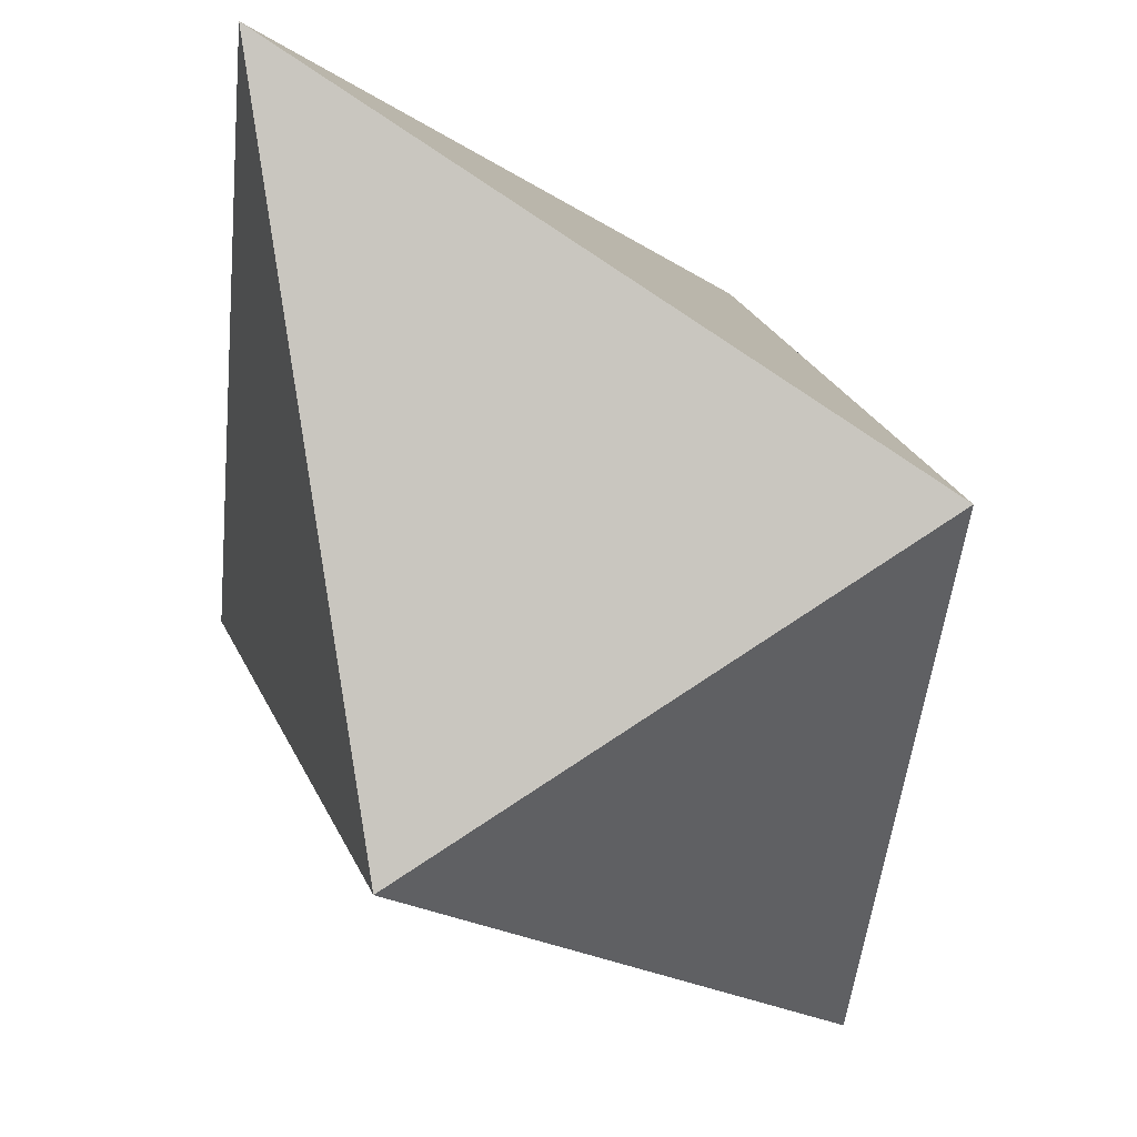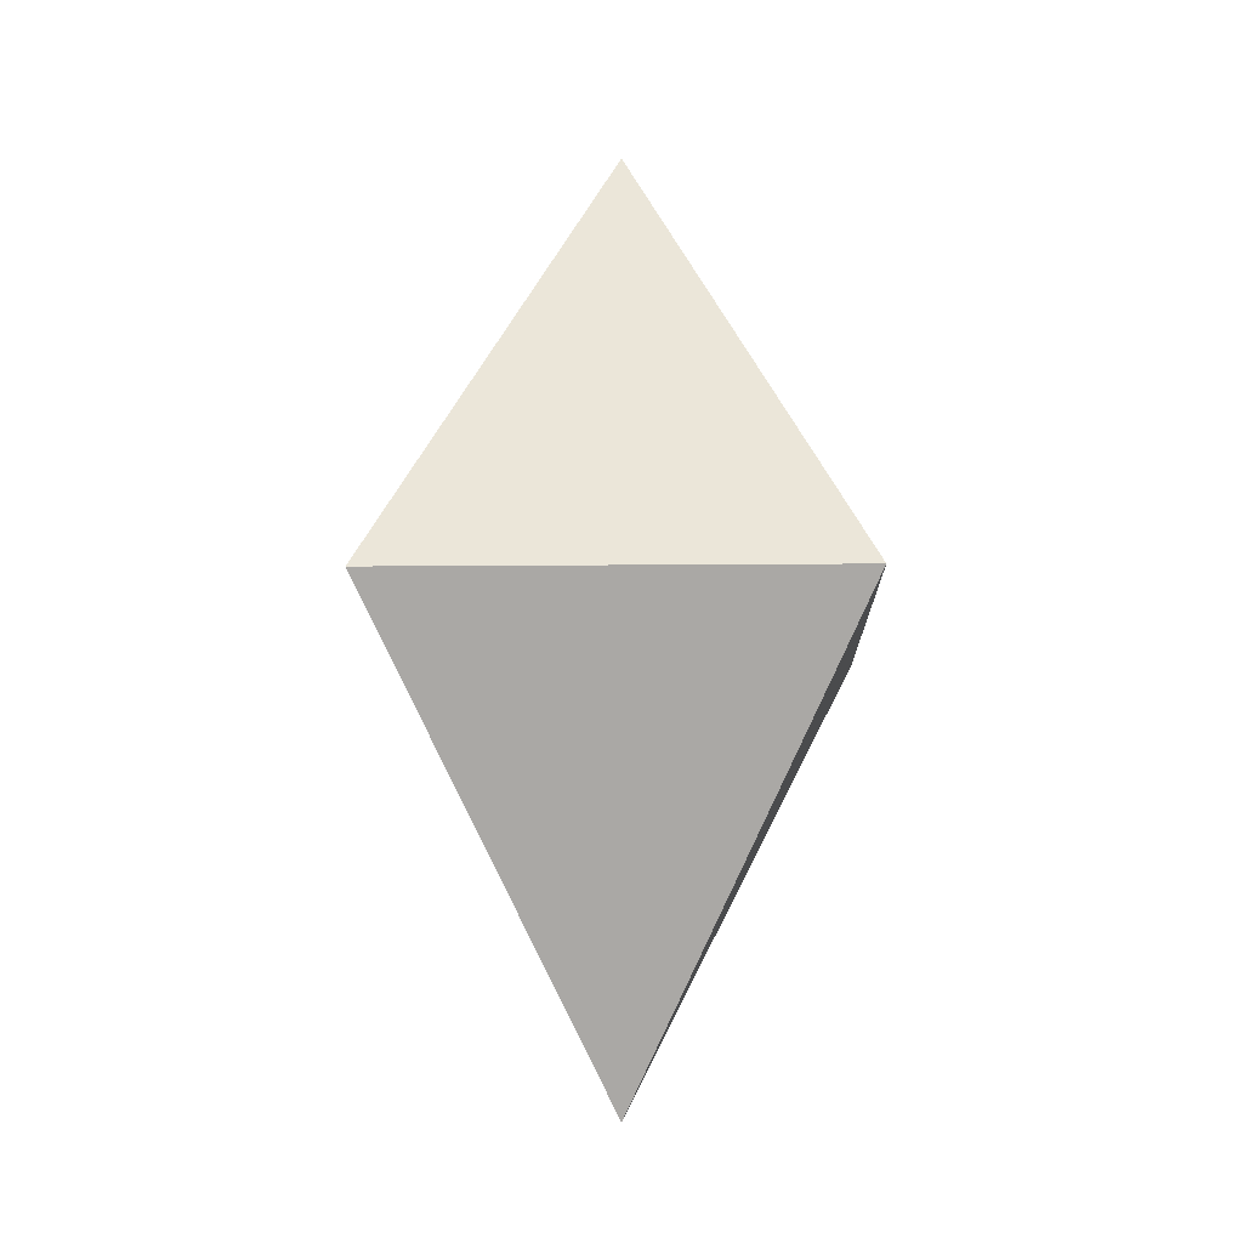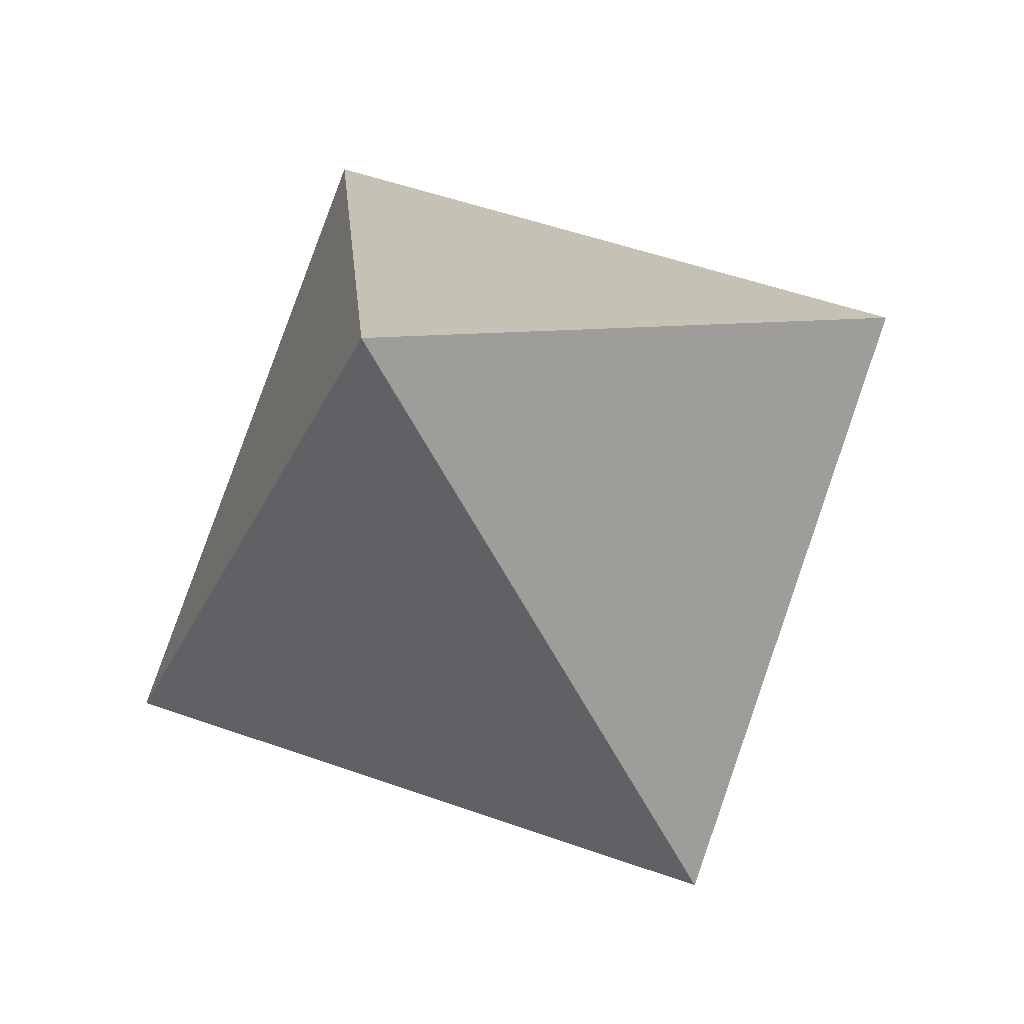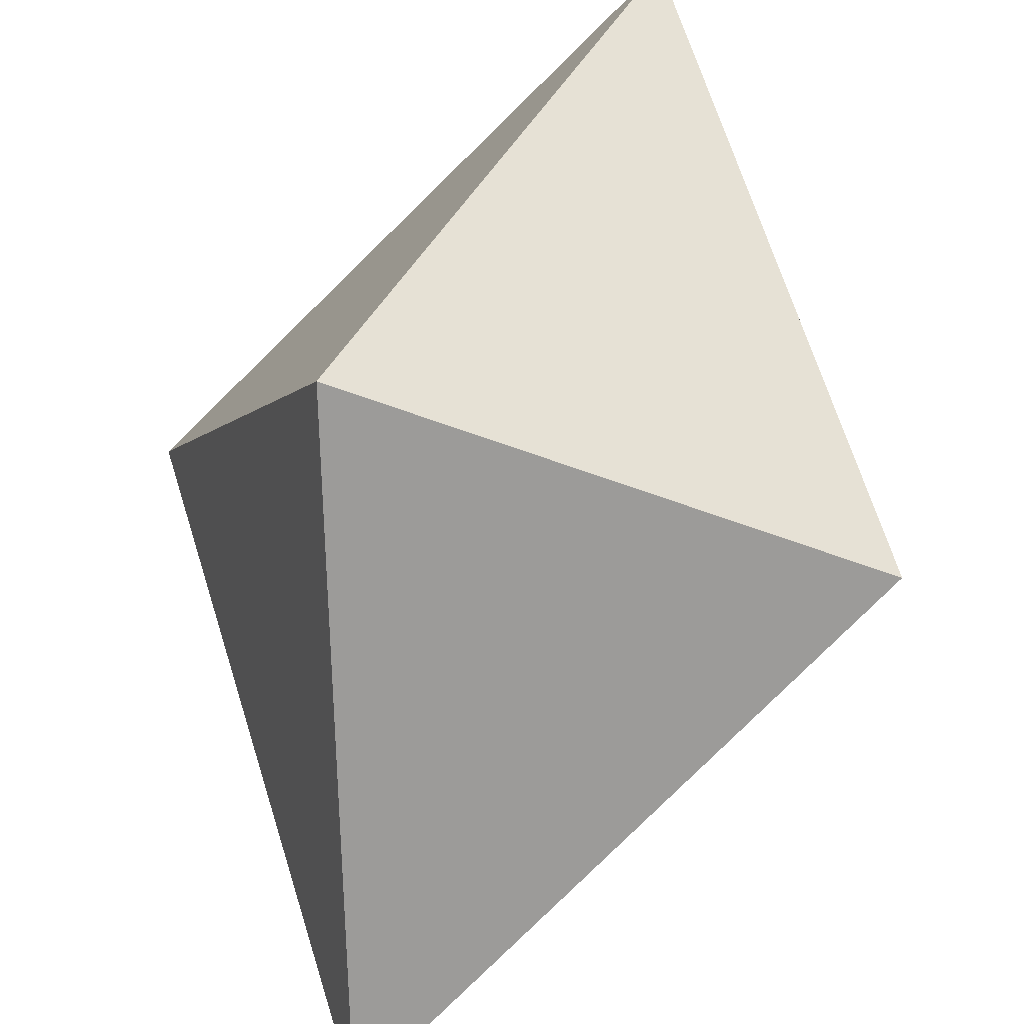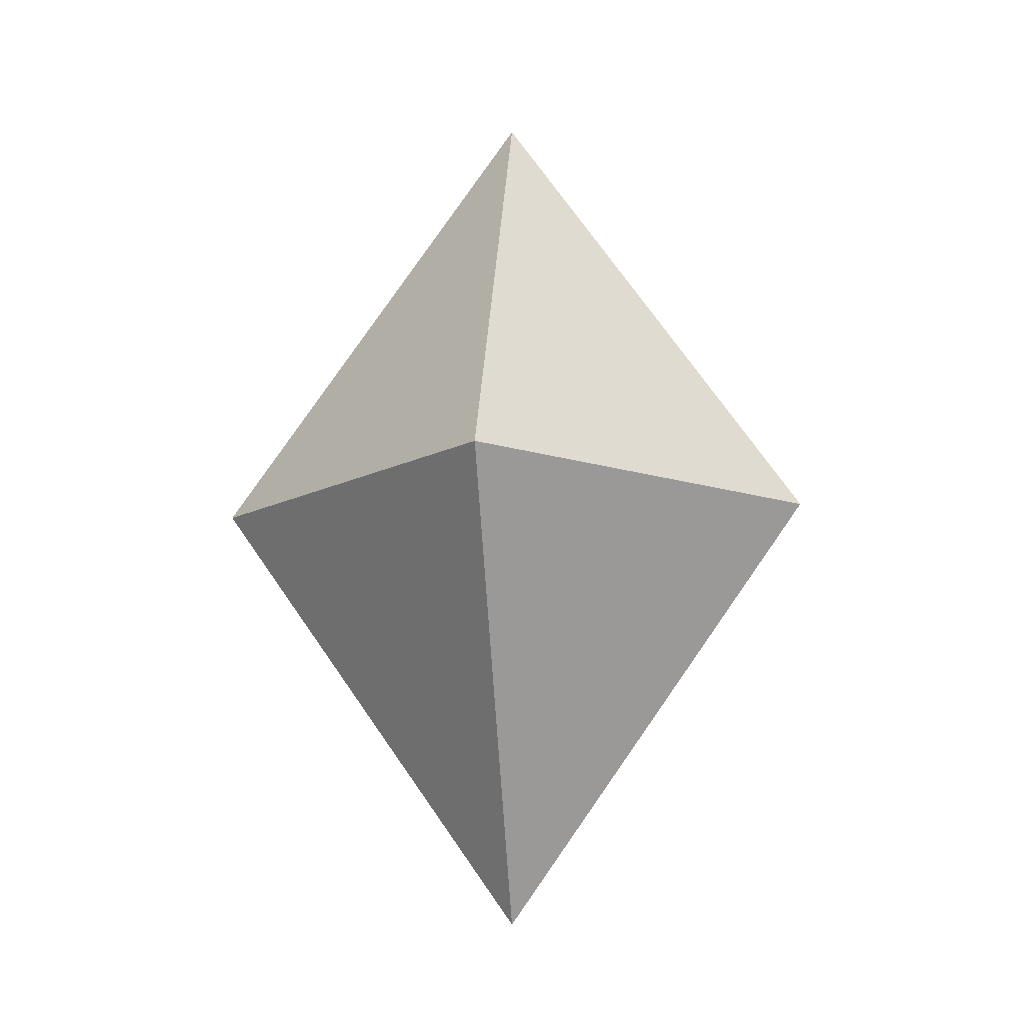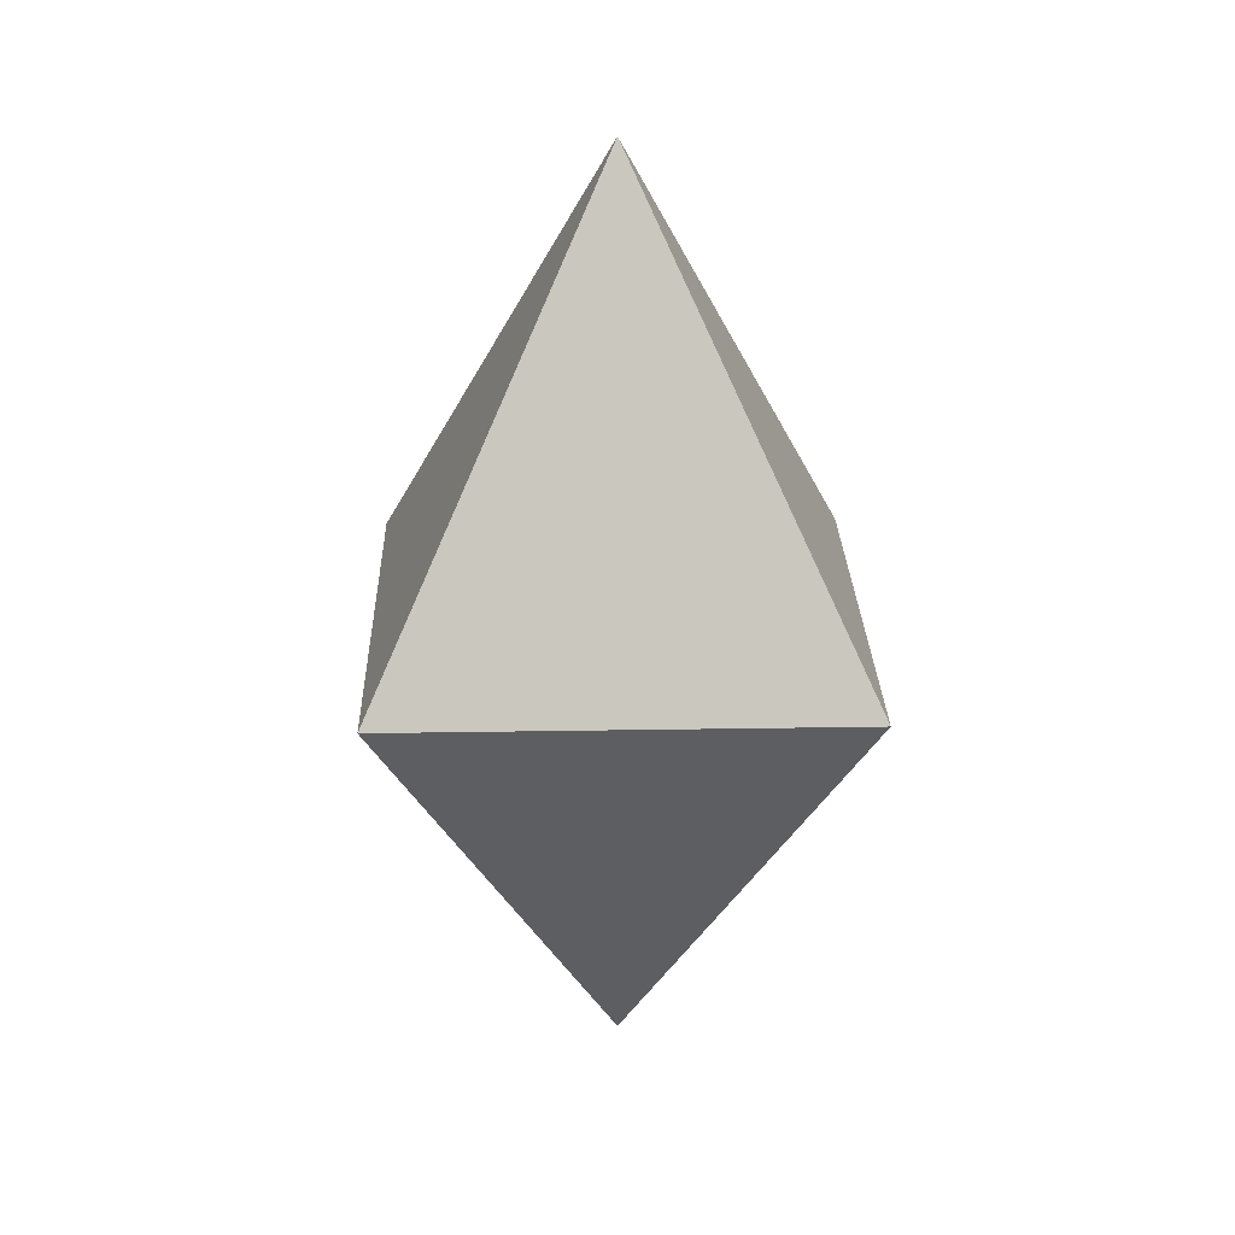
<metadata>
{"format":"obj","ext":"obj","renderer":"f3d","projection":"perspective","resolution":1024,"background":"white","views":[{"elev":-58.2,"azim":-152.9,"up":"+Z"},{"elev":-11.8,"azim":111.0,"up":"+Y"},{"elev":-14.2,"azim":12.0,"up":"+Z"},{"elev":79.5,"azim":14.9,"up":"+Z"},{"elev":-12.4,"azim":-108.8,"up":"+Y"},{"elev":25.2,"azim":108.1,"up":"+Y"}]}
</metadata>
<code>
o Cube
v -0.6046 2.012 1.278
v -1.278 2.012 -0.6046
v 0 4.012 0
v 1.278 2.012 0.6046
v 0 0.003721 0
v 0.6046 2.012 -1.278
f 2 6 5
f 2 3 6
f 6 3 4
f 4 1 5
f 1 3 2
f 4 3 1
f 6 4 5
f 1 2 5

</code>
